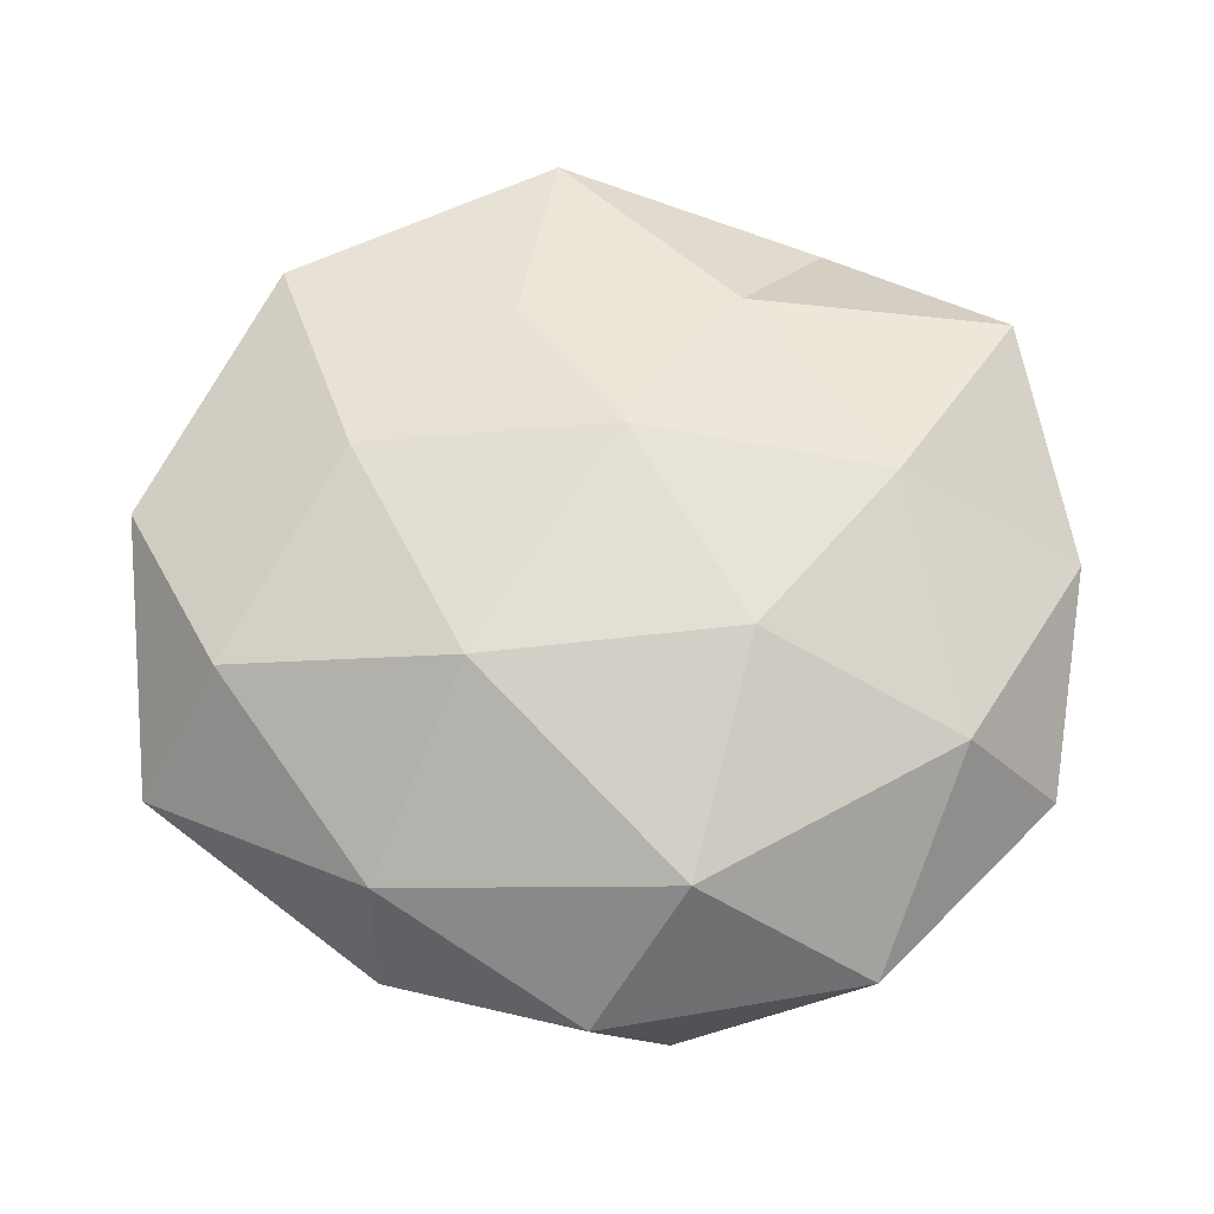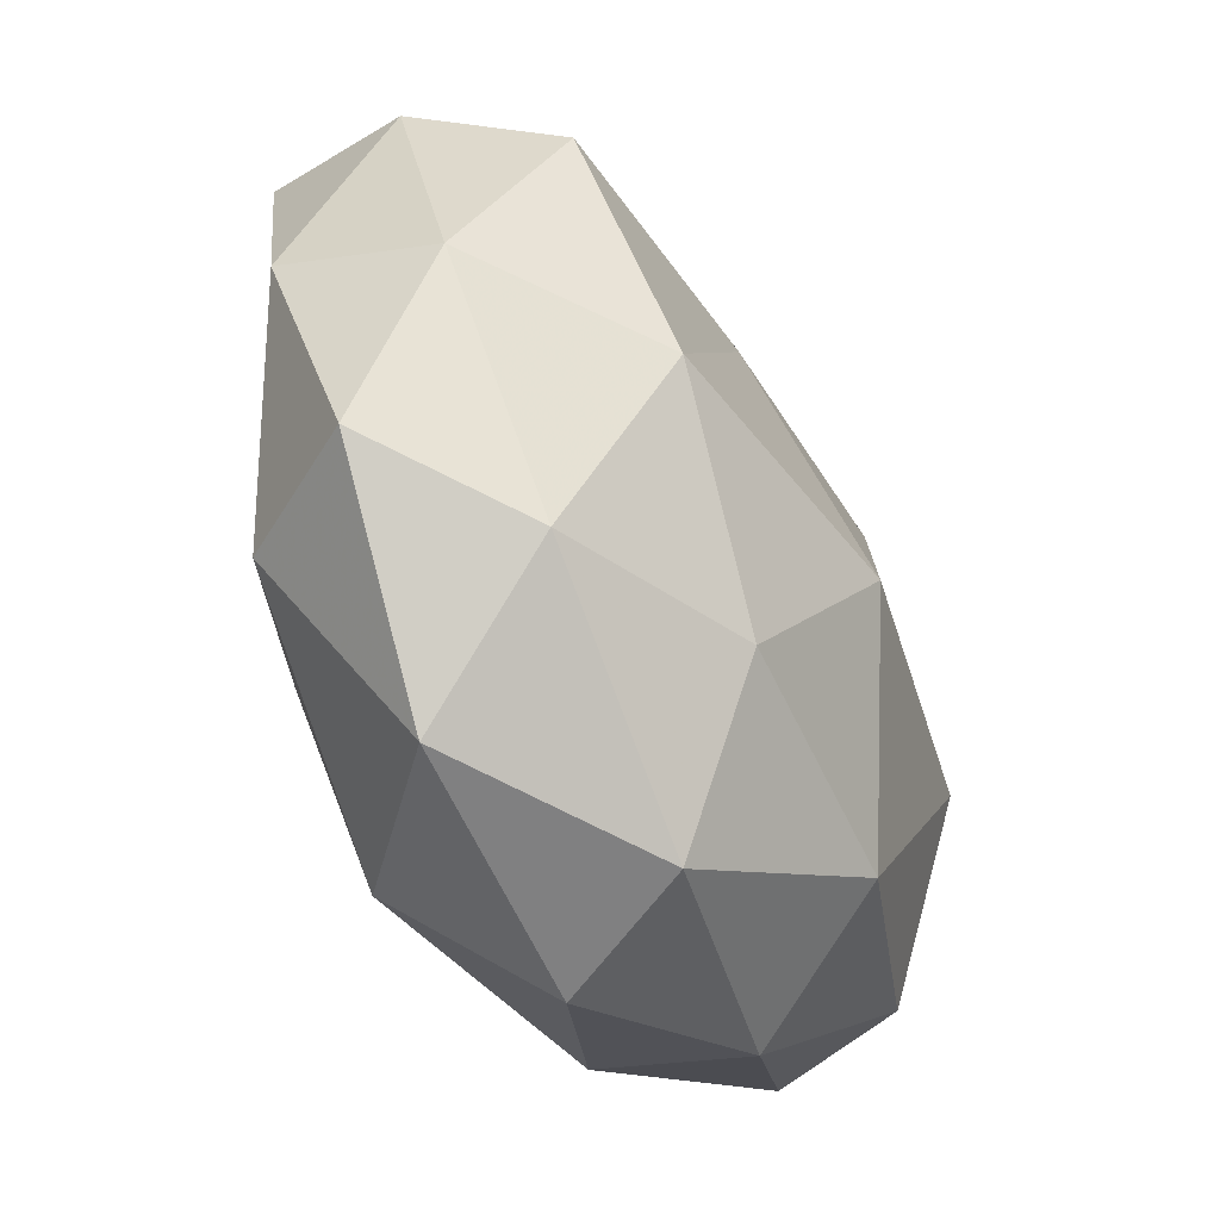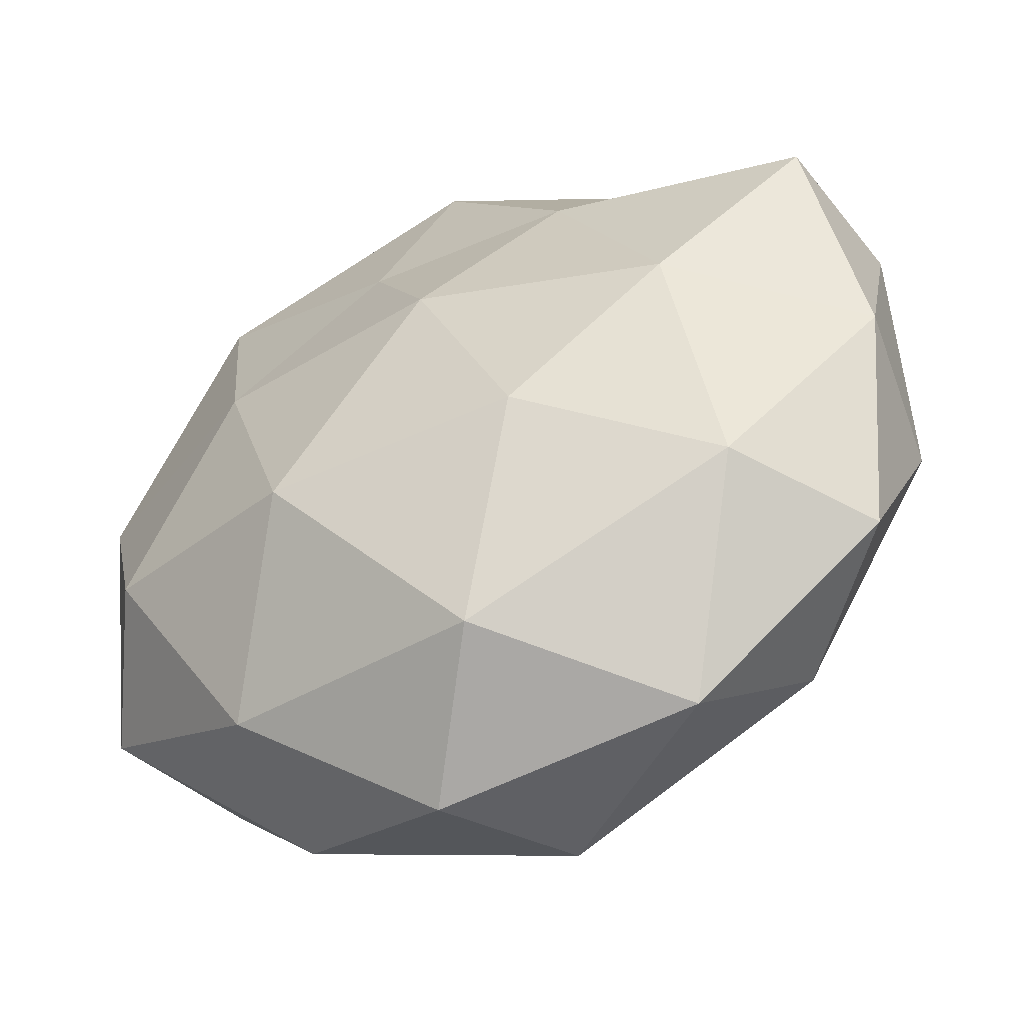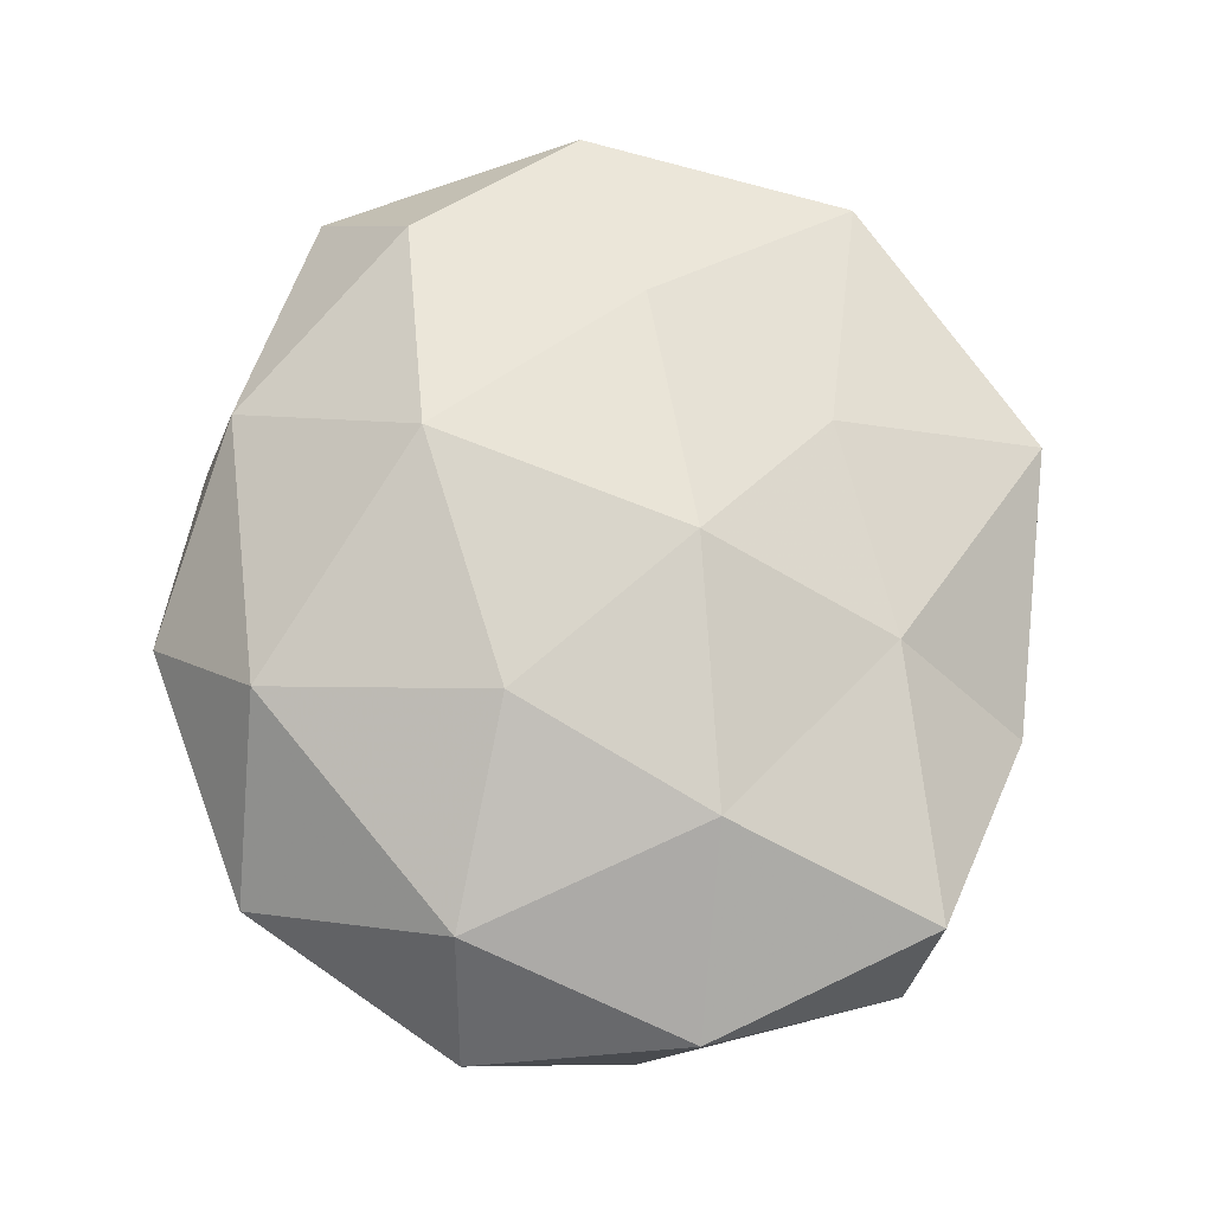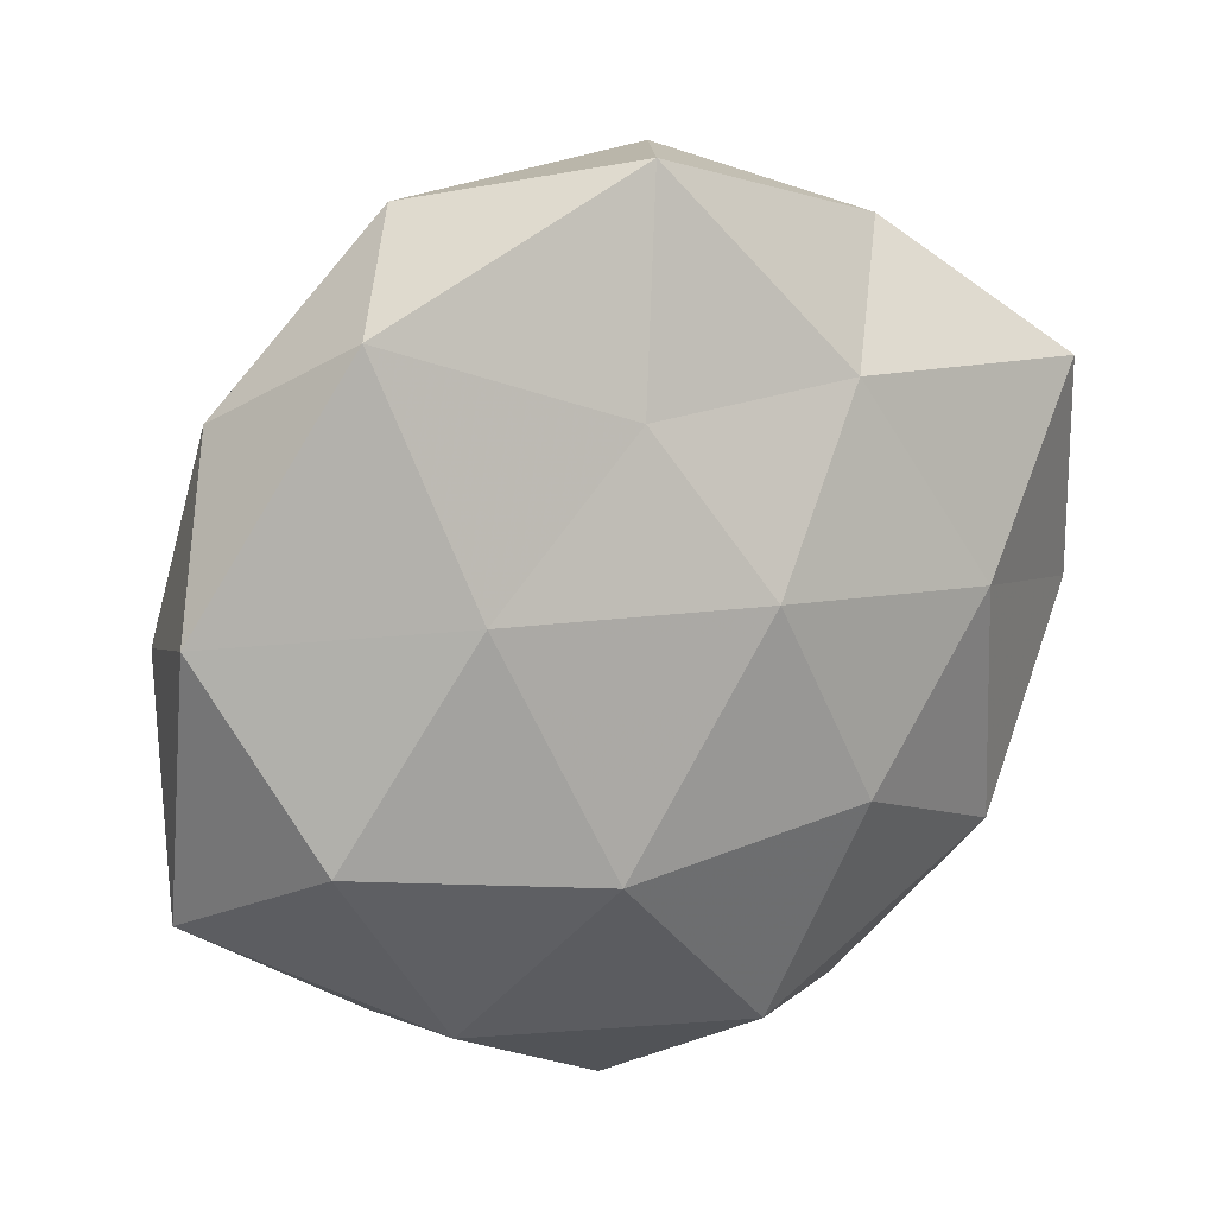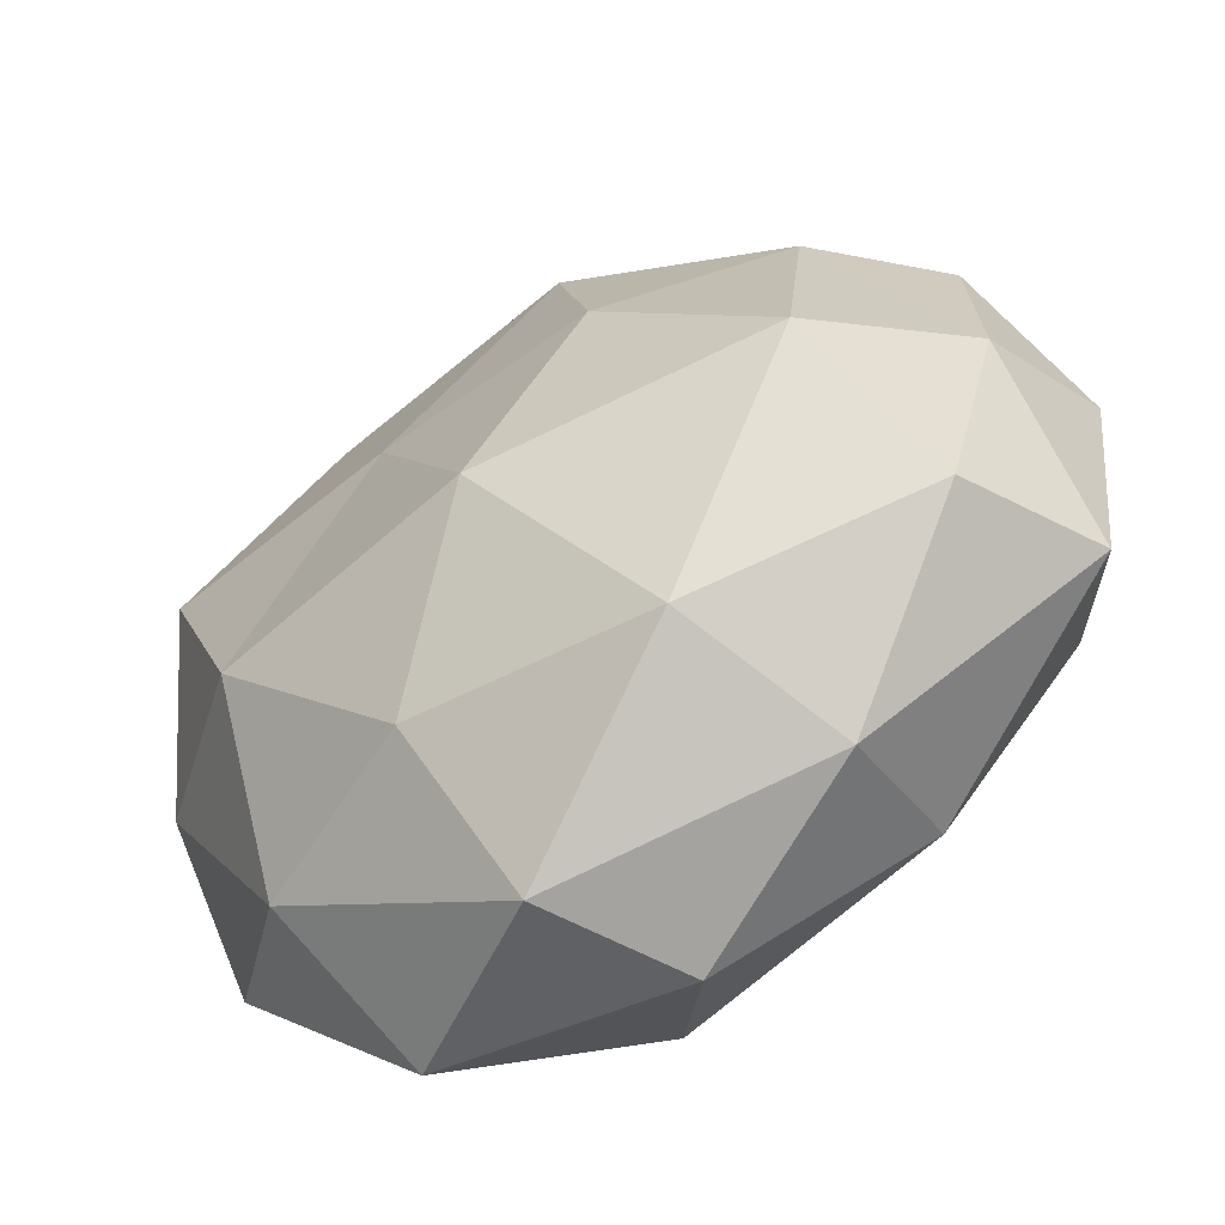
<metadata>
{"format":"obj","ext":"obj","renderer":"f3d","projection":"perspective","resolution":1024,"background":"white","views":[{"elev":67.8,"azim":-3.9,"up":"+Z"},{"elev":-53.8,"azim":115.5,"up":"+Y"},{"elev":-46.2,"azim":27.7,"up":"+Y"},{"elev":73.0,"azim":75.8,"up":"+Z"},{"elev":21.6,"azim":-30.7,"up":"+Y"},{"elev":-51.9,"azim":-147.4,"up":"+Y"}]}
</metadata>
<code>
v -0.05404 -0.02071 0.003445
v -0.04377 -0.01117 0.0197
v -0.0337 0.02586 -0.01638
v -0.001592 -0.009654 -0.03134
v 0.02598 -0.04748 0.005071
v -0.02884 -0.0414 -0.004439
v 0.01444 -0.01355 0.02765
v 0.0536 -0.001886 0.009661
v 0.05156 -0.008168 -0.00871
v 0.01113 -0.03078 -0.02219
v 0.04839 -0.02768 0.002756
v 0.005722 -0.03983 0.02133
v -0.04994 0.004512 -0.008281
v -0.04621 -0.02295 -0.0139
v -0.02397 0.0483 -0.003969
v -0.02826 -0.03576 0.01448
v -0.002595 0.05329 0.01181
v -0.02803 0.0129 0.02289
v -0.04567 0.02941 -0.001756
v -0.03575 0.03997 0.01365
v -0.008795 0.02946 0.02021
v 0.002282 0.01092 0.02787
v -0.00443 0.04013 -0.01916
v 0.03711 -0.0248 0.01849
v 0.04606 0.01433 -0.01936
v -0.01945 -0.03254 -0.02185
v 0.03234 0.005522 0.02311
v 0.02869 0.04255 0.005167
v -0.01634 -0.01525 0.02867
v -0.05419 0.01163 0.01027
v -0.0365 -0.003395 -0.02585
v 0.02941 0.03877 -0.01365
v 0.03264 -0.01157 -0.02483
v -0.005812 -0.05082 0.005843
v 0.01502 0.01577 -0.0239
v 0.04855 0.02645 0.01523
v 0.003494 -0.04919 -0.01061
v 0.006464 0.05092 -0.00465
v 0.03368 -0.03393 -0.01163
v 0.05236 0.02242 -0.002384
v 0.01726 0.02994 0.01922
v -0.01344 0.01631 -0.02668
f 9 8 11
f 6 1 14
f 14 1 13
f 16 2 1
f 16 1 6
f 19 3 13
f 15 3 19
f 15 20 17
f 15 19 20
f 17 20 21
f 21 20 18
f 18 22 21
f 23 3 15
f 5 11 24
f 24 11 8
f 5 24 12
f 12 24 7
f 10 26 4
f 6 14 26
f 27 22 7
f 7 24 27
f 24 8 27
f 12 7 29
f 16 29 2
f 12 29 16
f 2 29 18
f 29 7 22
f 29 22 18
f 1 2 30
f 1 30 13
f 18 30 2
f 13 30 19
f 20 30 18
f 20 19 30
f 3 31 13
f 13 31 14
f 26 31 4
f 26 14 31
f 4 33 10
f 9 33 25
f 34 5 12
f 34 16 6
f 34 12 16
f 32 35 23
f 32 25 35
f 35 33 4
f 35 25 33
f 27 8 36
f 6 26 37
f 37 26 10
f 34 37 5
f 34 6 37
f 38 15 17
f 38 23 15
f 38 17 28
f 38 32 23
f 38 28 32
f 5 39 11
f 11 39 9
f 39 33 9
f 39 10 33
f 37 39 5
f 37 10 39
f 40 8 9
f 25 40 9
f 32 40 25
f 28 40 32
f 40 36 8
f 28 36 40
f 17 21 41
f 41 21 22
f 41 22 27
f 17 41 28
f 36 41 27
f 28 41 36
f 23 42 3
f 3 42 31
f 4 31 42
f 42 35 4
f 23 35 42

</code>
